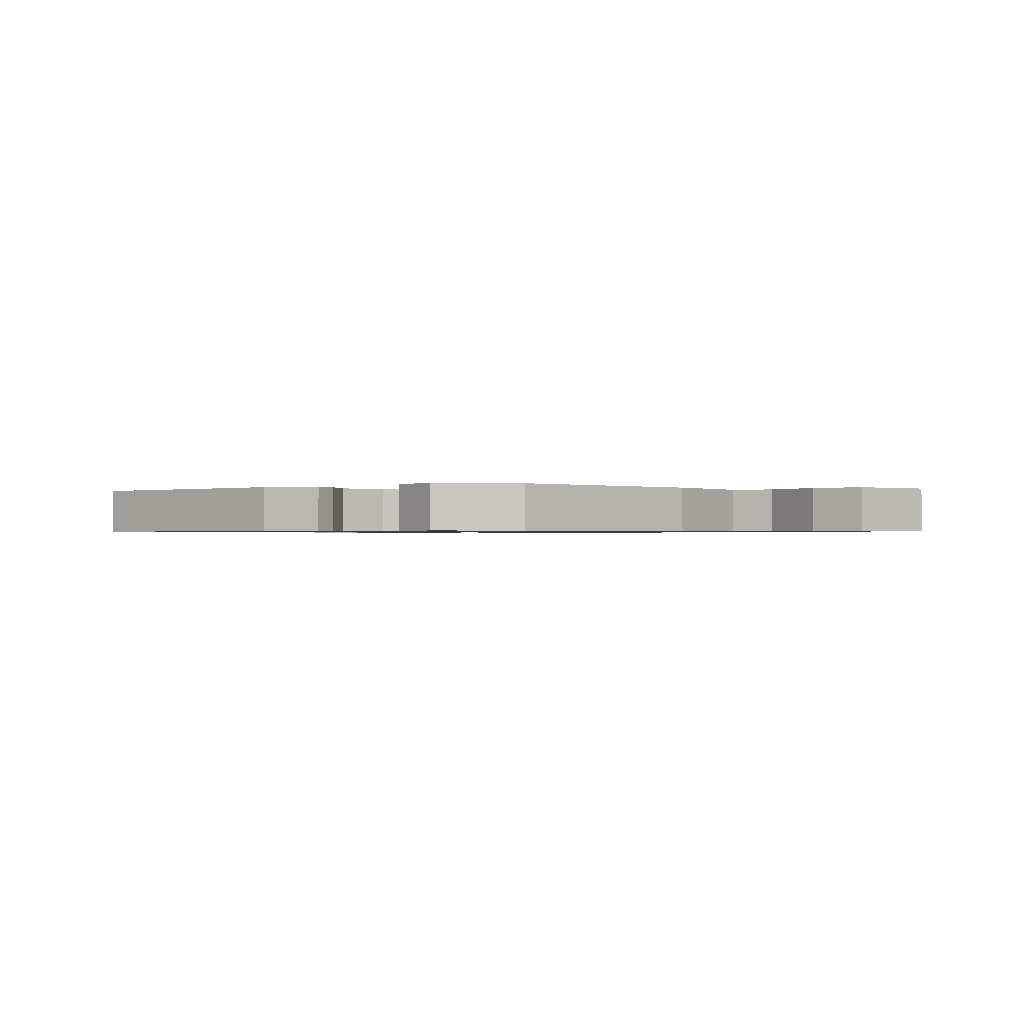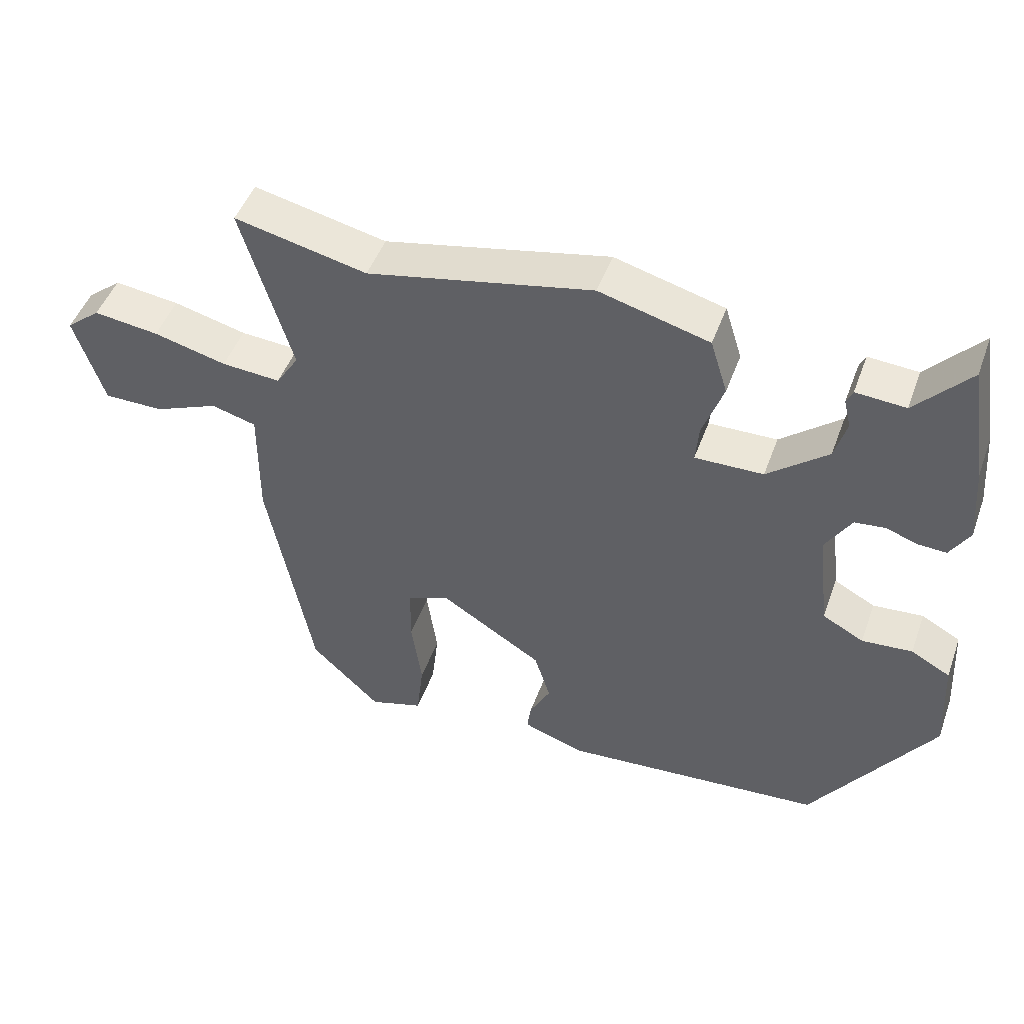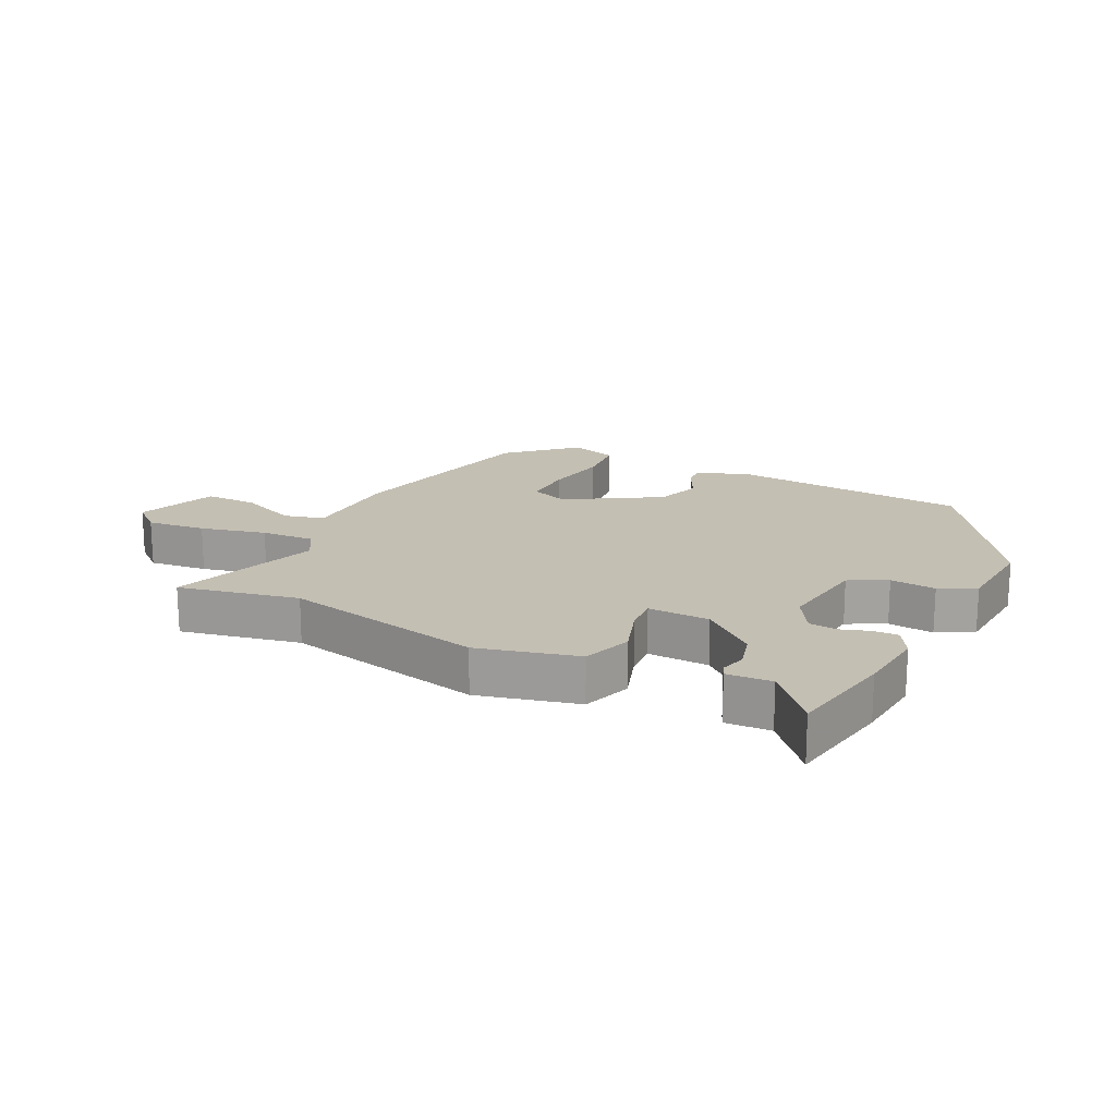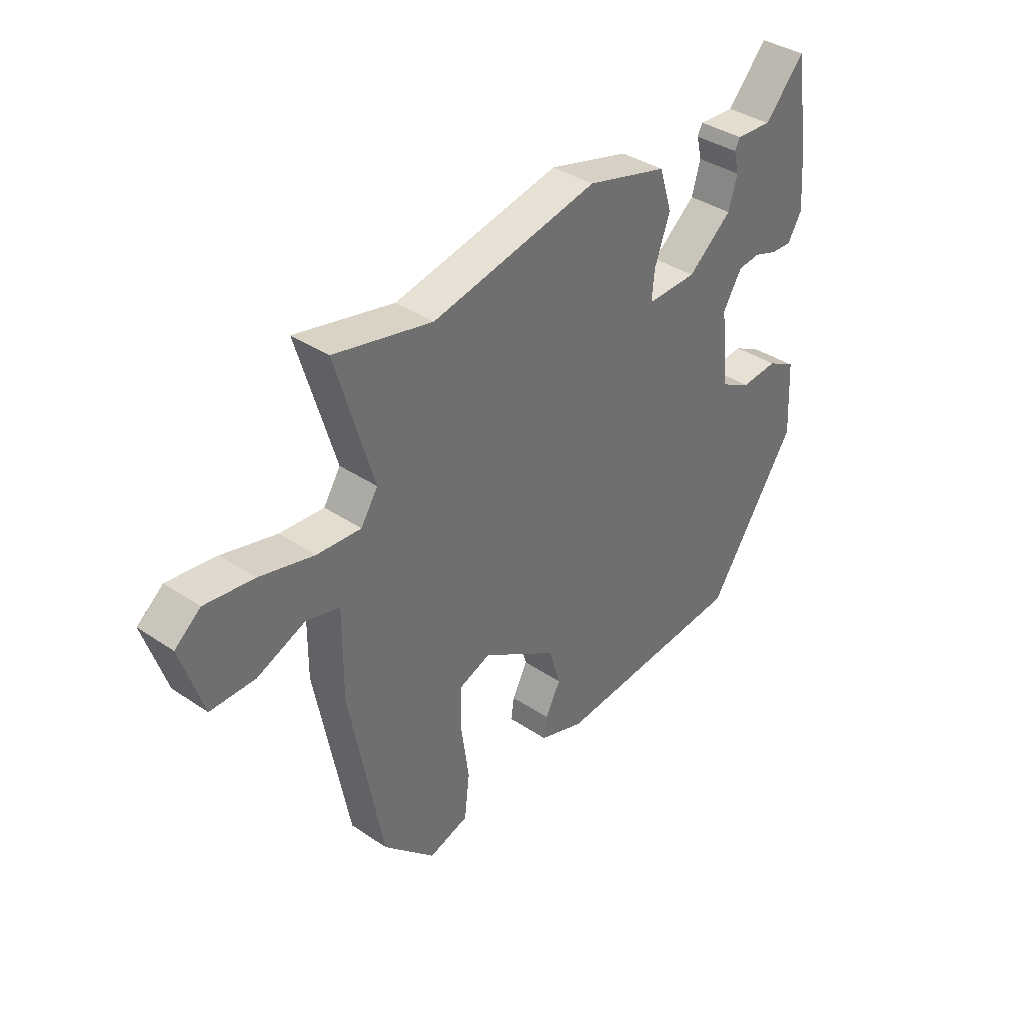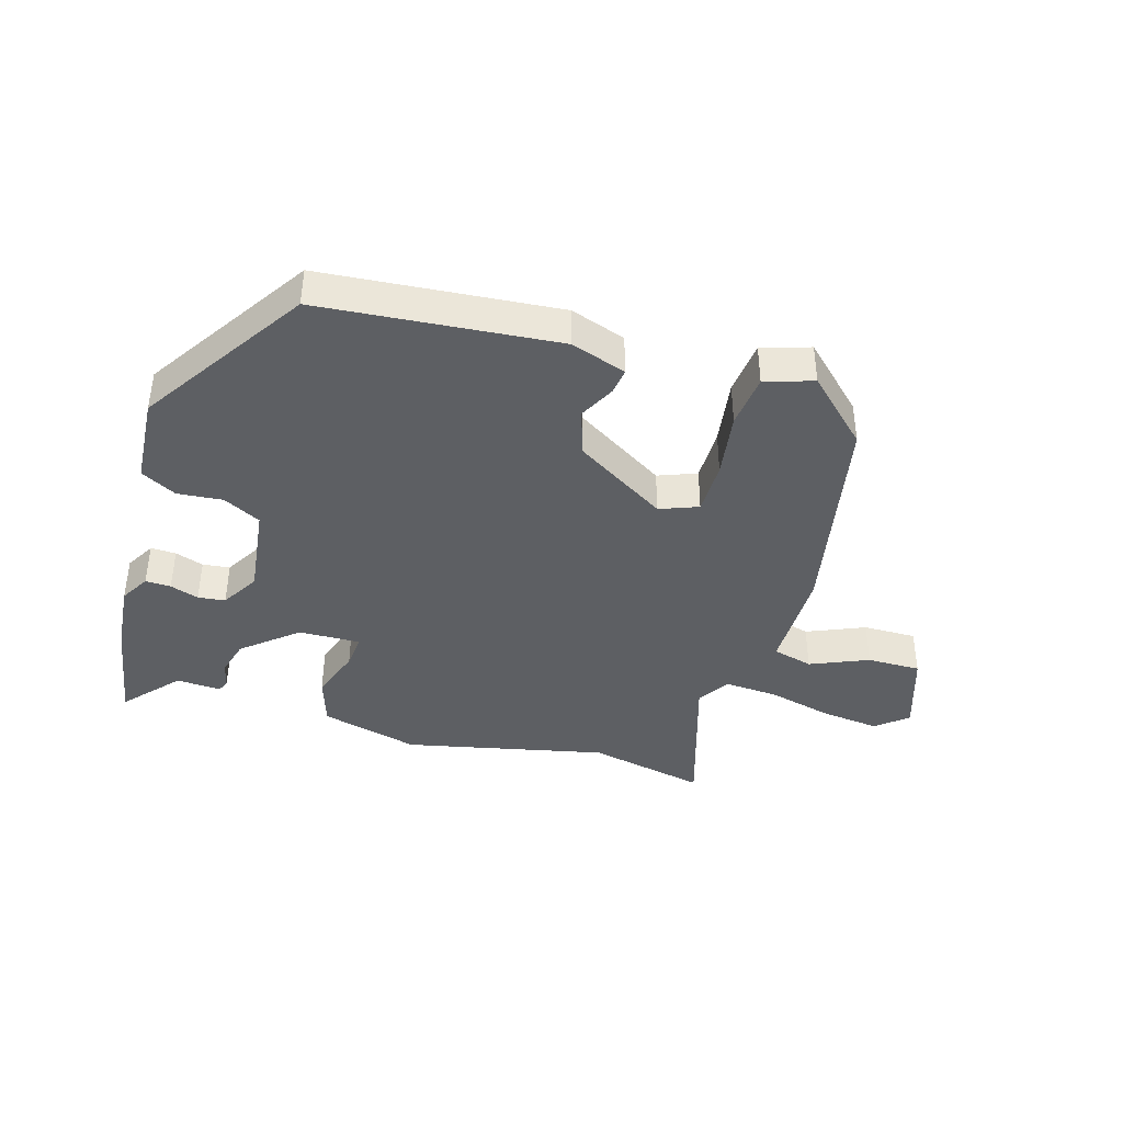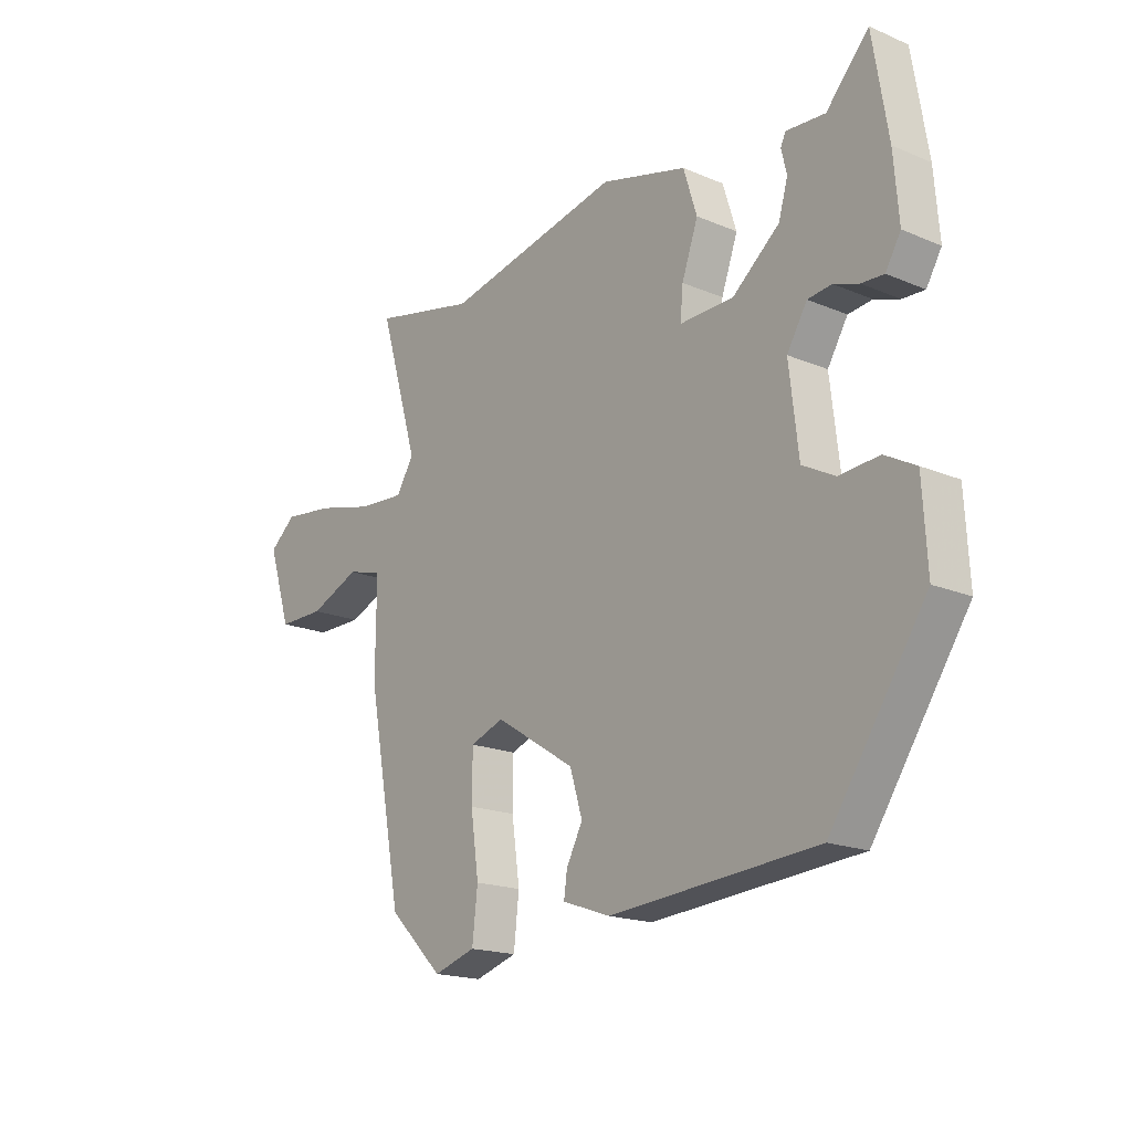
<metadata>
{"format":"obj","ext":"obj","renderer":"f3d","projection":"perspective","resolution":1024,"background":"white","views":[{"elev":-0.8,"azim":-144.1,"up":"+Y"},{"elev":47.9,"azim":19.6,"up":"+Z"},{"elev":17.7,"azim":27.5,"up":"+Y"},{"elev":37.4,"azim":-49.2,"up":"+Z"},{"elev":-40.4,"azim":164.0,"up":"+Y"},{"elev":-18.3,"azim":50.9,"up":"+Z"}]}
</metadata>
<code>
v 0.493 0.07 0.543
v 0.521 0.07 0.369
v 0.53 0.07 0.255
v 0.502 0.07 0.208
v 0.461 0.07 0.21
v 0.415 0.07 0.226
v 0.371 0.07 0.221
v 0.334 0.07 0.16
v 0.351 0.07 0.012
v 0.411 0.07 -0.02
v 0.484 0.07 -0.014
v 0.541 0.07 -0.045
v 0.549 0.07 -0.188
v 0.373 0.07 -0.451
v -0.009 0.07 -0.481
v -0.098 0.07 -0.45
v -0.092 0.07 -0.408
v -0.062 0.07 -0.351
v -0.085 0.07 -0.276
v -0.233 0.07 -0.183
v -0.295 0.07 -0.206
v -0.296 0.07 -0.292
v -0.281 0.07 -0.398
v -0.291 0.07 -0.485
v -0.369 0.07 -0.509
v -0.47 0.07 -0.411
v -0.535 0.07 -0.067
v -0.534 0.07 0.101
v -0.599 0.07 0.119
v -0.693 0.07 0.08
v -0.78 0.07 0.08
v -0.823 0.07 0.213
v -0.773 0.07 0.254
v -0.678 0.07 0.242
v -0.572 0.07 0.215
v -0.486 0.07 0.209
v -0.453 0.07 0.261
v -0.526 0.07 0.506
v -0.334 0.07 0.463
v -0.008 0.07 0.531
v 0.151 0.07 0.488
v 0.176 0.07 0.408
v 0.146 0.07 0.324
v 0.141 0.07 0.268
v 0.24 0.07 0.27
v 0.327 0.07 0.341
v 0.344 0.07 0.4
v 0.334 0.07 0.442
v 0.343 0.07 0.462
v 0.415 0.07 0.457
v 0.493 0 0.543
v 0.521 0 0.369
v 0.53 0 0.255
v 0.502 0 0.208
v 0.461 0 0.21
v 0.415 0 0.226
v 0.371 0 0.221
v 0.334 0 0.16
v 0.351 0 0.012
v 0.411 0 -0.02
v 0.484 0 -0.014
v 0.541 0 -0.045
v 0.549 0 -0.188
v 0.373 0 -0.451
v -0.009 0 -0.481
v -0.098 0 -0.45
v -0.092 0 -0.408
v -0.062 0 -0.351
v -0.085 0 -0.276
v -0.233 0 -0.183
v -0.295 0 -0.206
v -0.296 0 -0.292
v -0.281 0 -0.398
v -0.291 0 -0.485
v -0.369 0 -0.509
v -0.47 0 -0.411
v -0.535 0 -0.067
v -0.534 0 0.101
v -0.599 0 0.119
v -0.693 0 0.08
v -0.78 0 0.08
v -0.823 0 0.213
v -0.773 0 0.254
v -0.678 0 0.242
v -0.572 0 0.215
v -0.486 0 0.209
v -0.453 0 0.261
v -0.526 0 0.506
v -0.334 0 0.463
v -0.008 0 0.531
v 0.151 0 0.488
v 0.176 0 0.408
v 0.146 0 0.324
v 0.141 0 0.268
v 0.24 0 0.27
v 0.327 0 0.341
v 0.344 0 0.4
v 0.334 0 0.442
v 0.343 0 0.462
v 0.415 0 0.457
f 47 48 49 50
f 46 47 50
f 4 5 6
f 3 4 6
f 2 3 6
f 1 2 6
f 50 1 6
f 46 50 6
f 45 46 6 7
f 44 45 7 8
f 41 42 43
f 40 41 43
f 39 40 43
f 39 43 44
f 38 39 44
f 37 38 44
f 44 8 9
f 37 44 9
f 36 37 9
f 33 34 35
f 32 33 35
f 31 32 35
f 30 31 35
f 29 30 35
f 36 9 10
f 35 36 10
f 29 35 10
f 28 29 10
f 26 27 28
f 25 26 28
f 24 25 28
f 23 24 28
f 22 23 28
f 21 22 28
f 20 21 28
f 19 20 28 10
f 16 17 18
f 15 16 18
f 14 15 18
f 13 14 18
f 12 13 18
f 11 12 18
f 10 11 18
f 10 18 19
f 100 99 98 97
f 100 97 96
f 56 55 54
f 56 54 53
f 56 53 52
f 56 52 51
f 56 51 100
f 56 100 96
f 57 56 96 95
f 58 57 95 94
f 93 92 91
f 93 91 90
f 93 90 89
f 94 93 89
f 94 89 88
f 94 88 87
f 59 58 94
f 59 94 87
f 59 87 86
f 85 84 83
f 85 83 82
f 85 82 81
f 85 81 80
f 85 80 79
f 60 59 86
f 60 86 85
f 60 85 79
f 60 79 78
f 78 77 76
f 78 76 75
f 78 75 74
f 78 74 73
f 78 73 72
f 78 72 71
f 78 71 70
f 60 78 70 69
f 68 67 66
f 68 66 65
f 68 65 64
f 68 64 63
f 68 63 62
f 68 62 61
f 68 61 60
f 69 68 60
f 1 51 52 2
f 2 52 53 3
f 3 53 54 4
f 4 54 55 5
f 5 55 56 6
f 6 56 57 7
f 7 57 58 8
f 8 58 59 9
f 9 59 60 10
f 10 60 61 11
f 11 61 62 12
f 12 62 63 13
f 13 63 64 14
f 14 64 65 15
f 15 65 66 16
f 16 66 67 17
f 17 67 68 18
f 18 68 69 19
f 19 69 70 20
f 20 70 71 21
f 21 71 72 22
f 22 72 73 23
f 23 73 74 24
f 24 74 75 25
f 25 75 76 26
f 26 76 77 27
f 27 77 78 28
f 28 78 79 29
f 29 79 80 30
f 30 80 81 31
f 31 81 82 32
f 32 82 83 33
f 33 83 84 34
f 34 84 85 35
f 35 85 86 36
f 36 86 87 37
f 37 87 88 38
f 38 88 89 39
f 39 89 90 40
f 40 90 91 41
f 41 91 92 42
f 42 92 93 43
f 43 93 94 44
f 44 94 95 45
f 45 95 96 46
f 46 96 97 47
f 47 97 98 48
f 48 98 99 49
f 49 99 100 50
f 50 100 51 1

</code>
